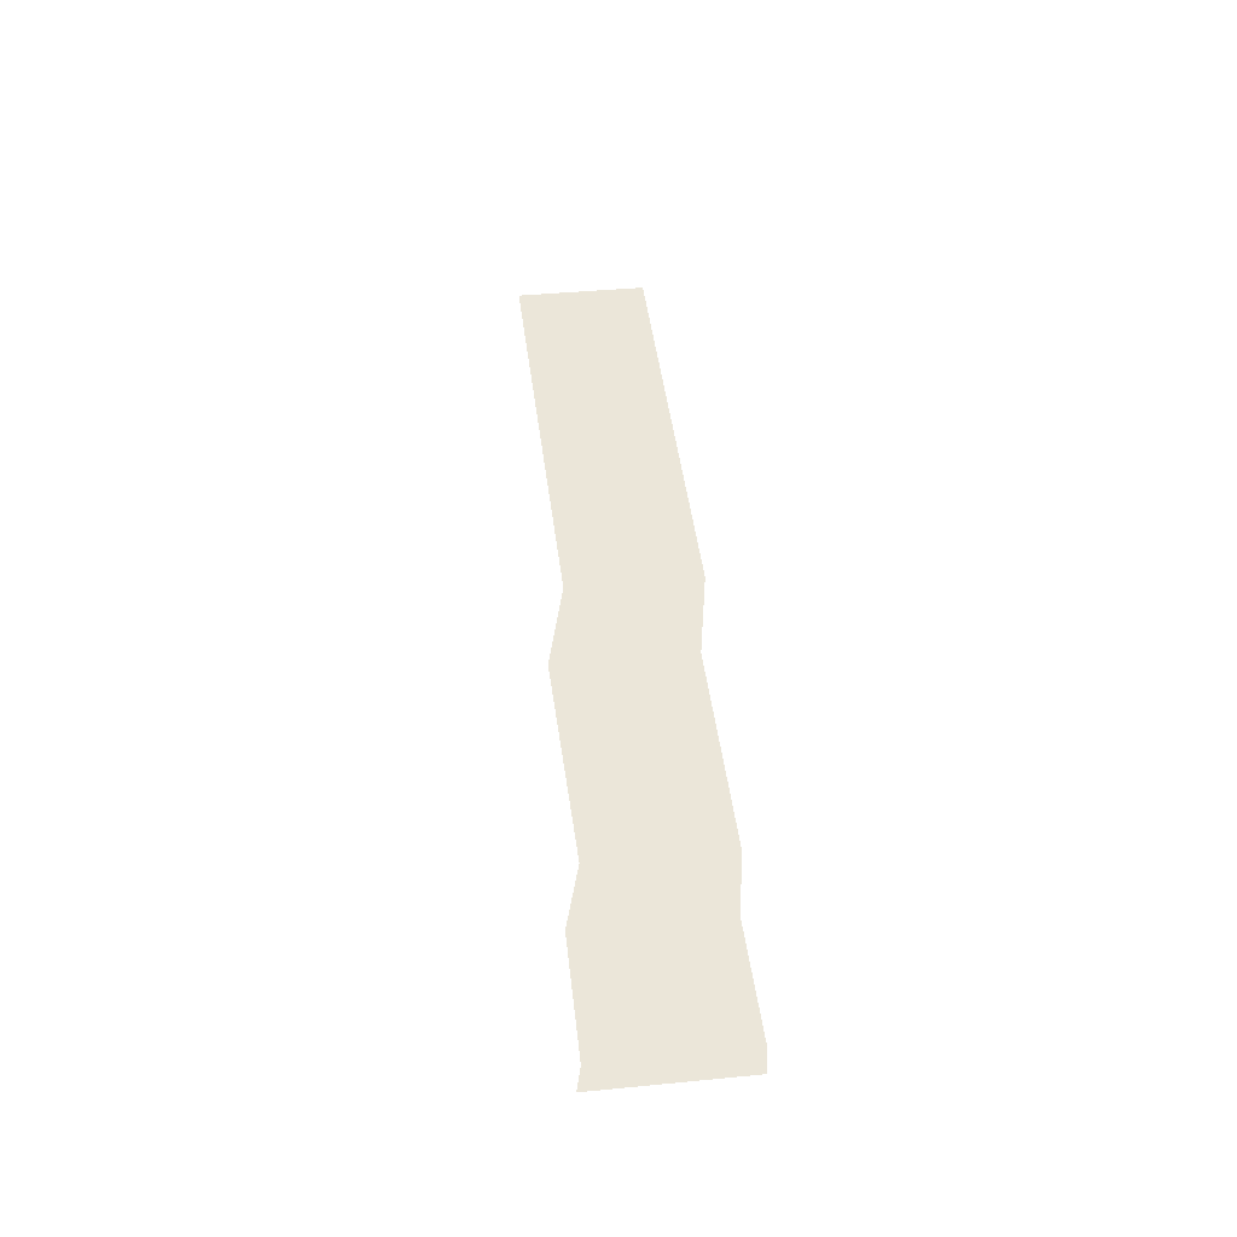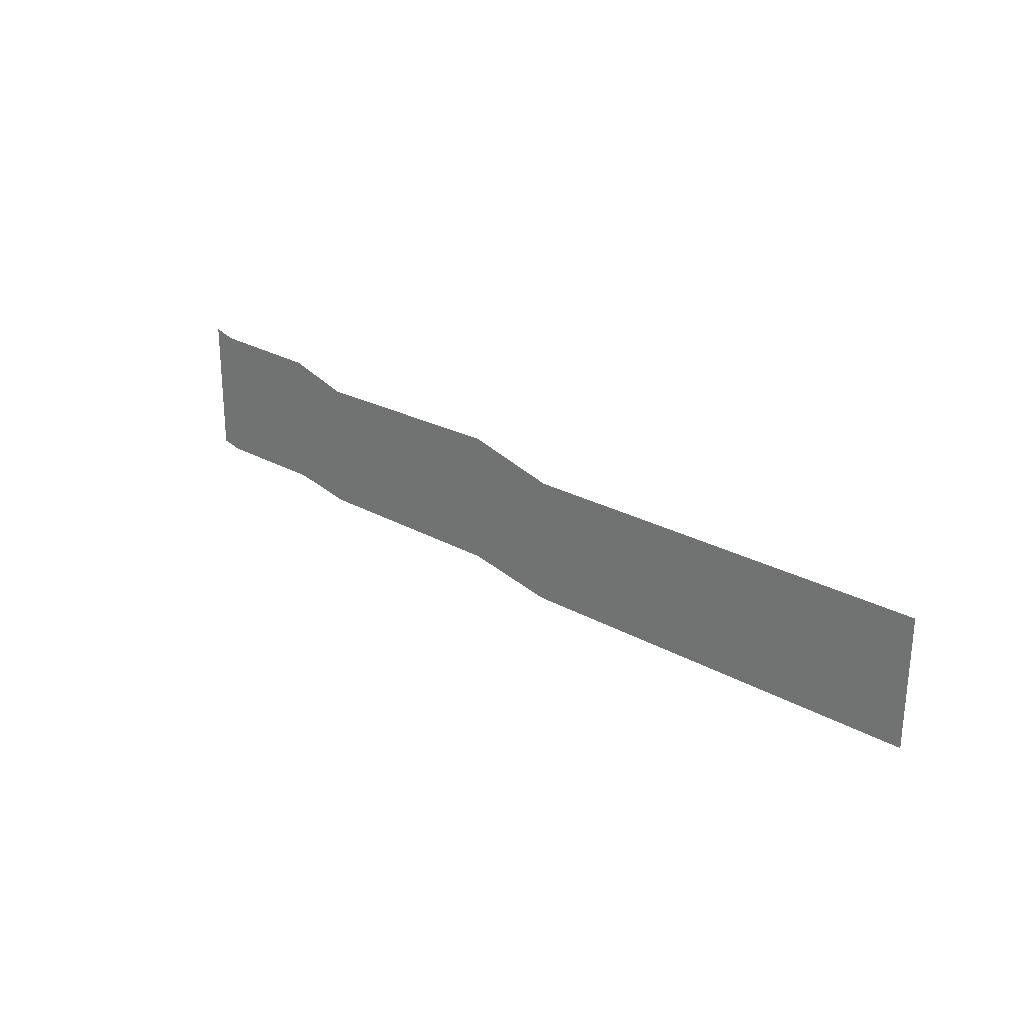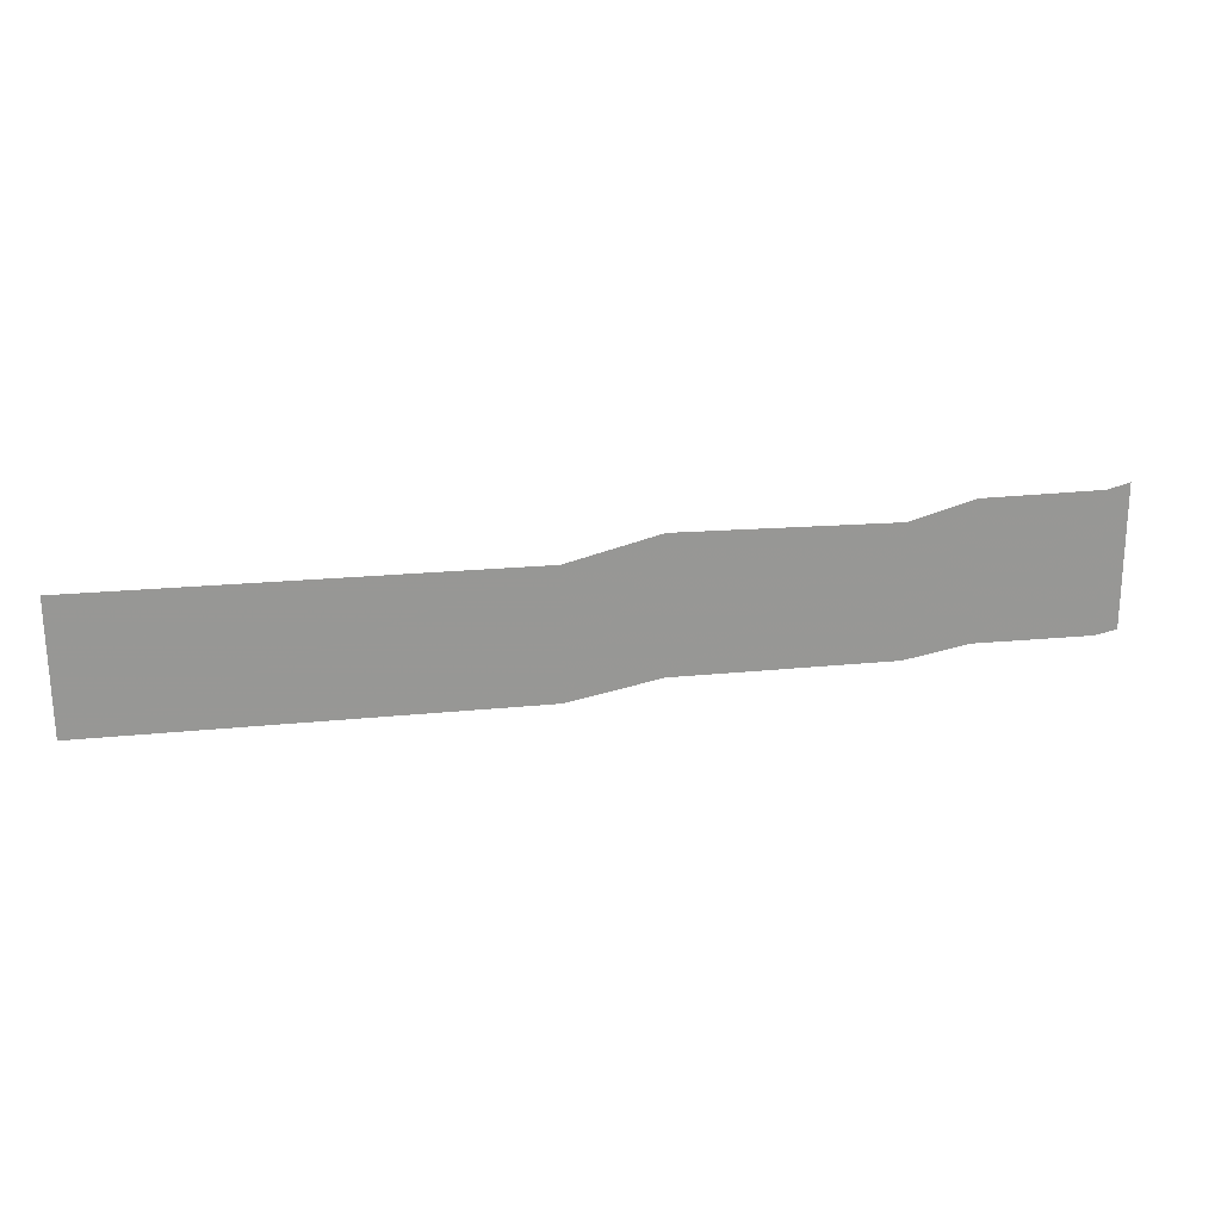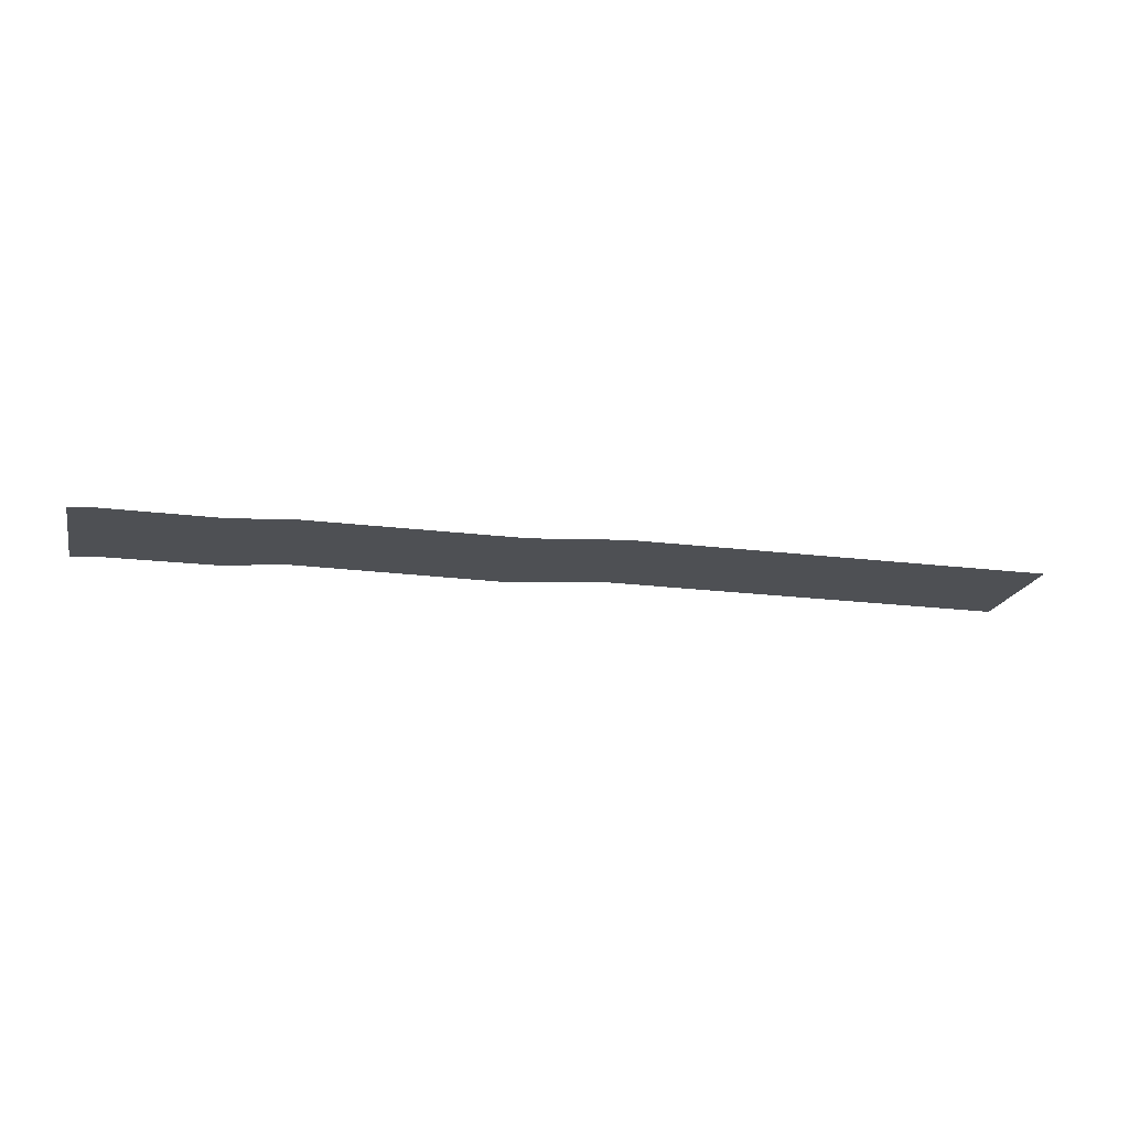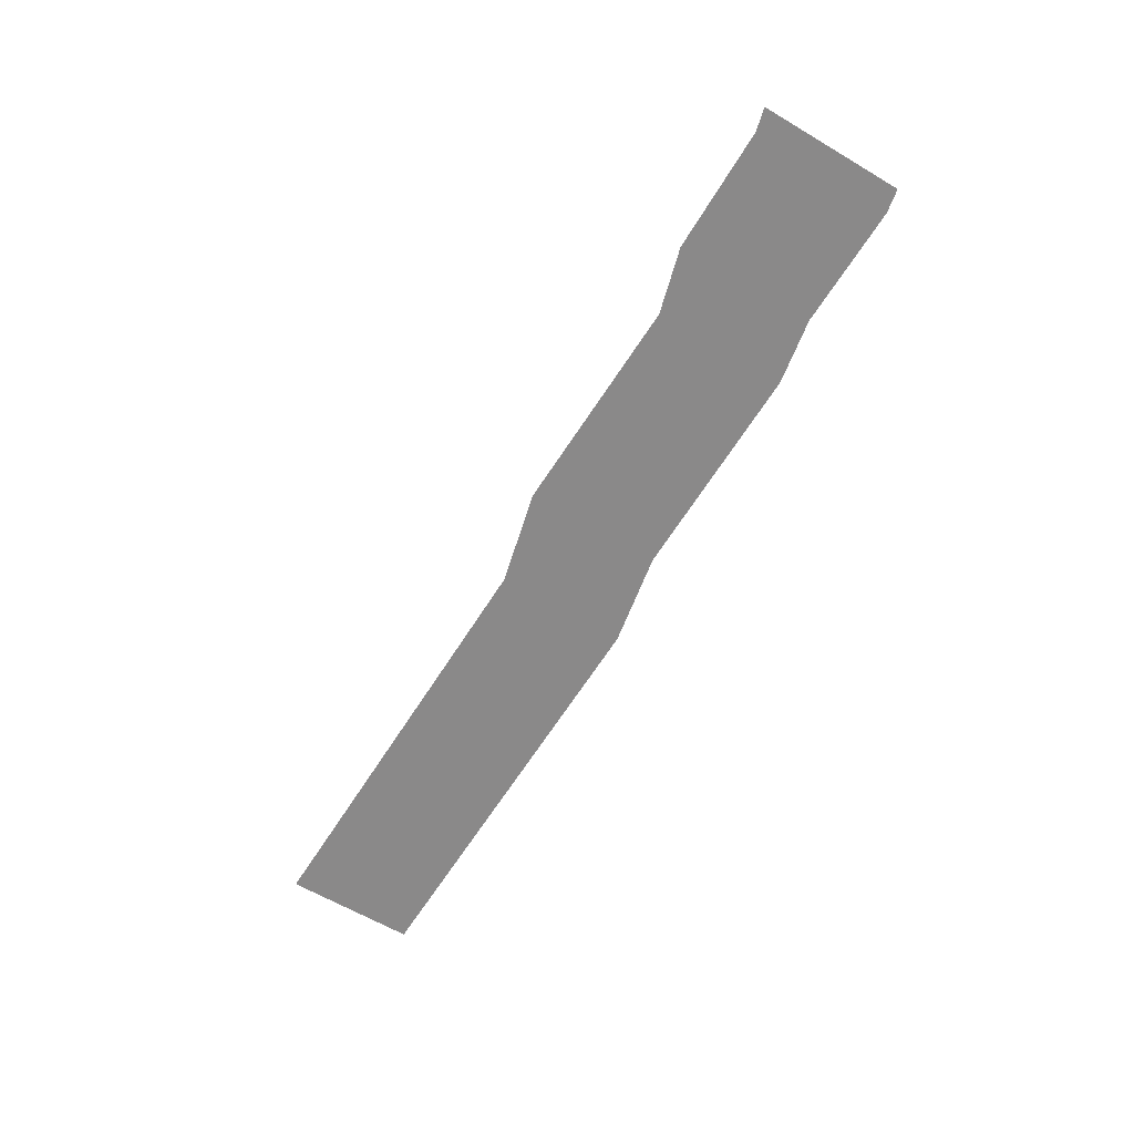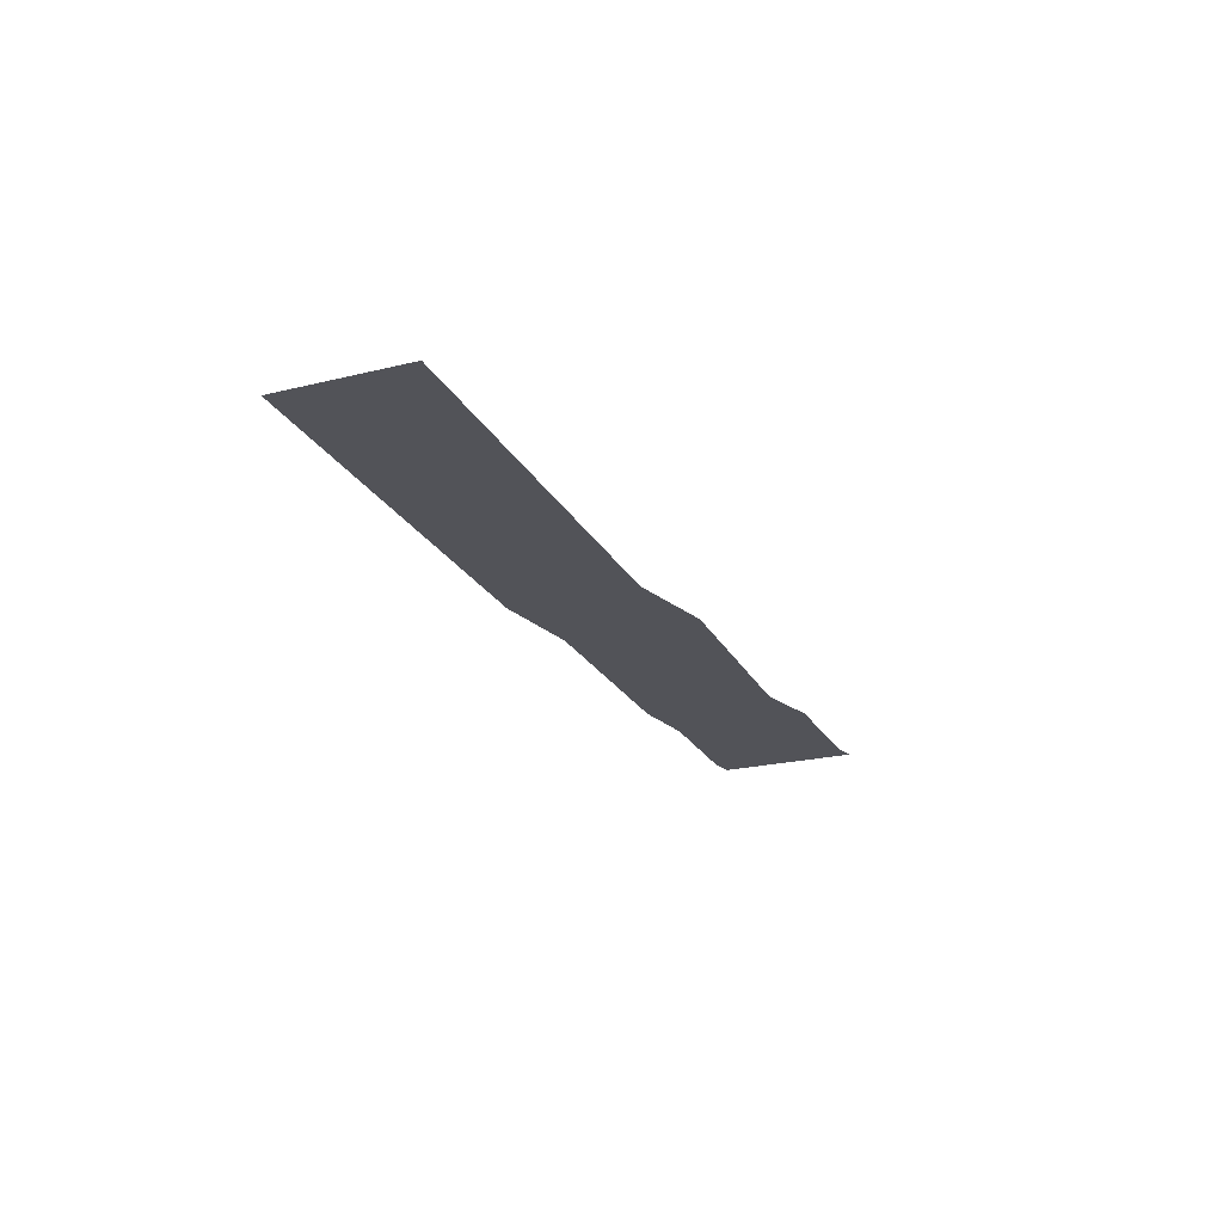
<metadata>
{"format":"obj","ext":"obj","renderer":"f3d","projection":"perspective","resolution":1024,"background":"white","views":[{"elev":46.8,"azim":-96.4,"up":"+Z"},{"elev":25.2,"azim":43.3,"up":"+Y"},{"elev":22.1,"azim":168.3,"up":"+Y"},{"elev":-18.6,"azim":-13.0,"up":"+Z"},{"elev":-63.3,"azim":-121.1,"up":"+Z"},{"elev":-22.6,"azim":112.5,"up":"+Z"}]}
</metadata>
<code>
v 0.01373 -0.2256 0.000374
v -0.0299 -0.2175 0.000374
v 0.01373 0.04352 0.000374
v -0.02919 0.05431 0.000374
v 0.7823 -0.2371 0.000374
v 0.9587 -0.2689 0.000374
v 0.7842 0.02233 0.000374
v 0.9606 -0.02012 0.000374
v 0.365 -0.2427 0.000374
v 0.2419 -0.2215 0.000374
v 0.2464 0.04412 0.000374
v 0.3686 0.01065 0.000374
v 1.782 -0.258 0.000374
v 1.784 -0.007494 0.000374
f 13 14 8 6
f 7 5 6 8
f 5 7 12 9
f 9 12 11 10
f 3 1 10 11
f 1 3 4 2

</code>
